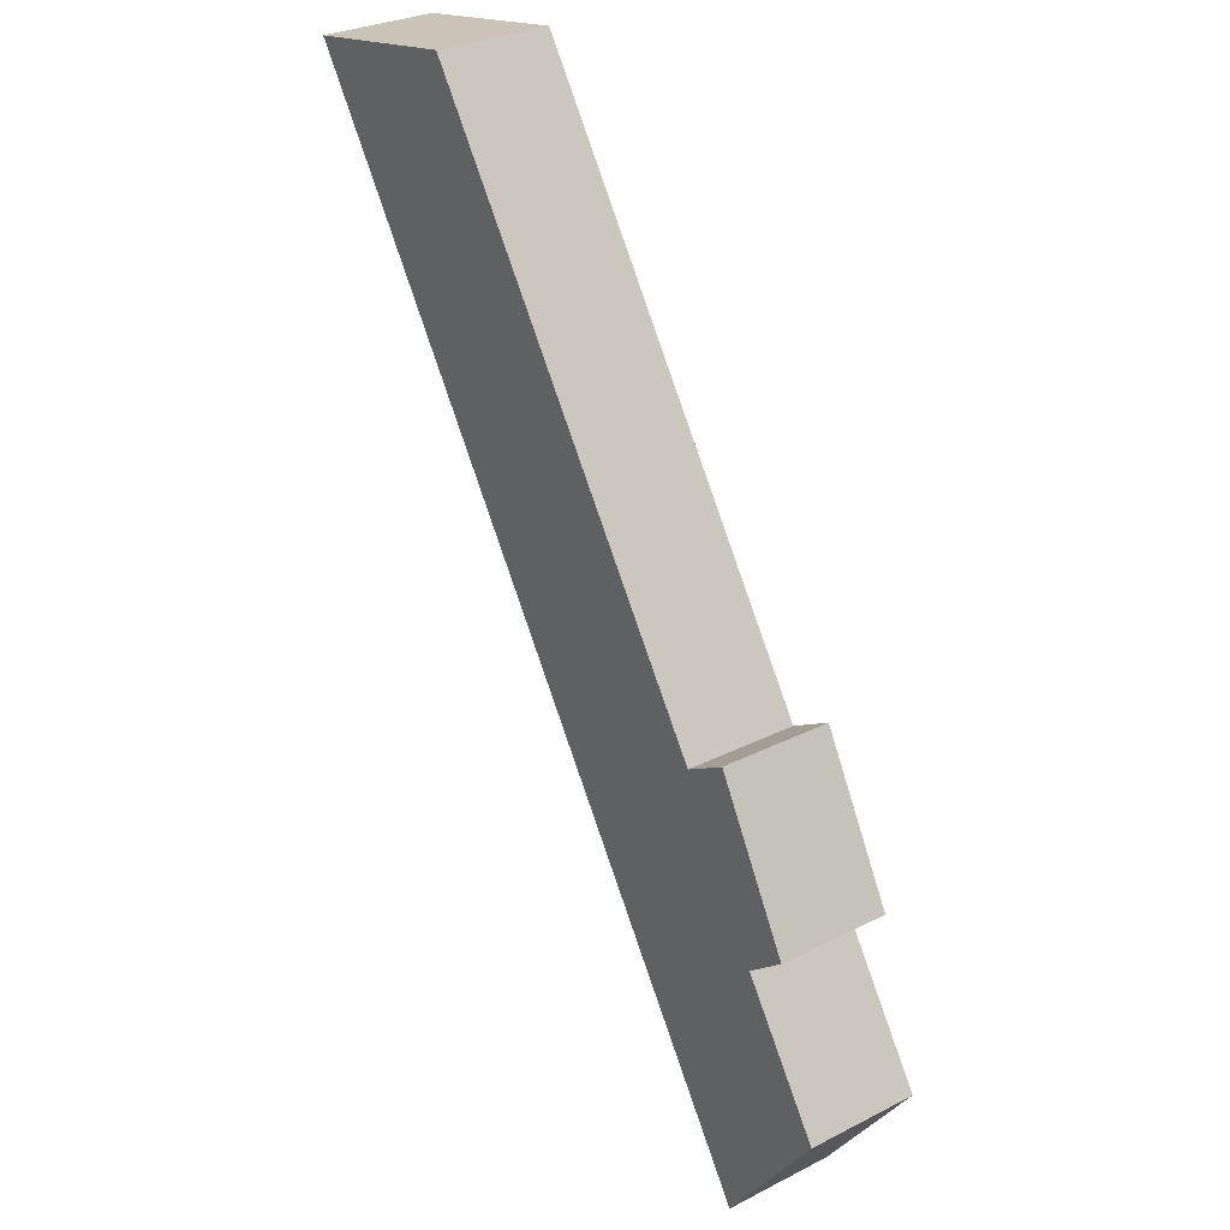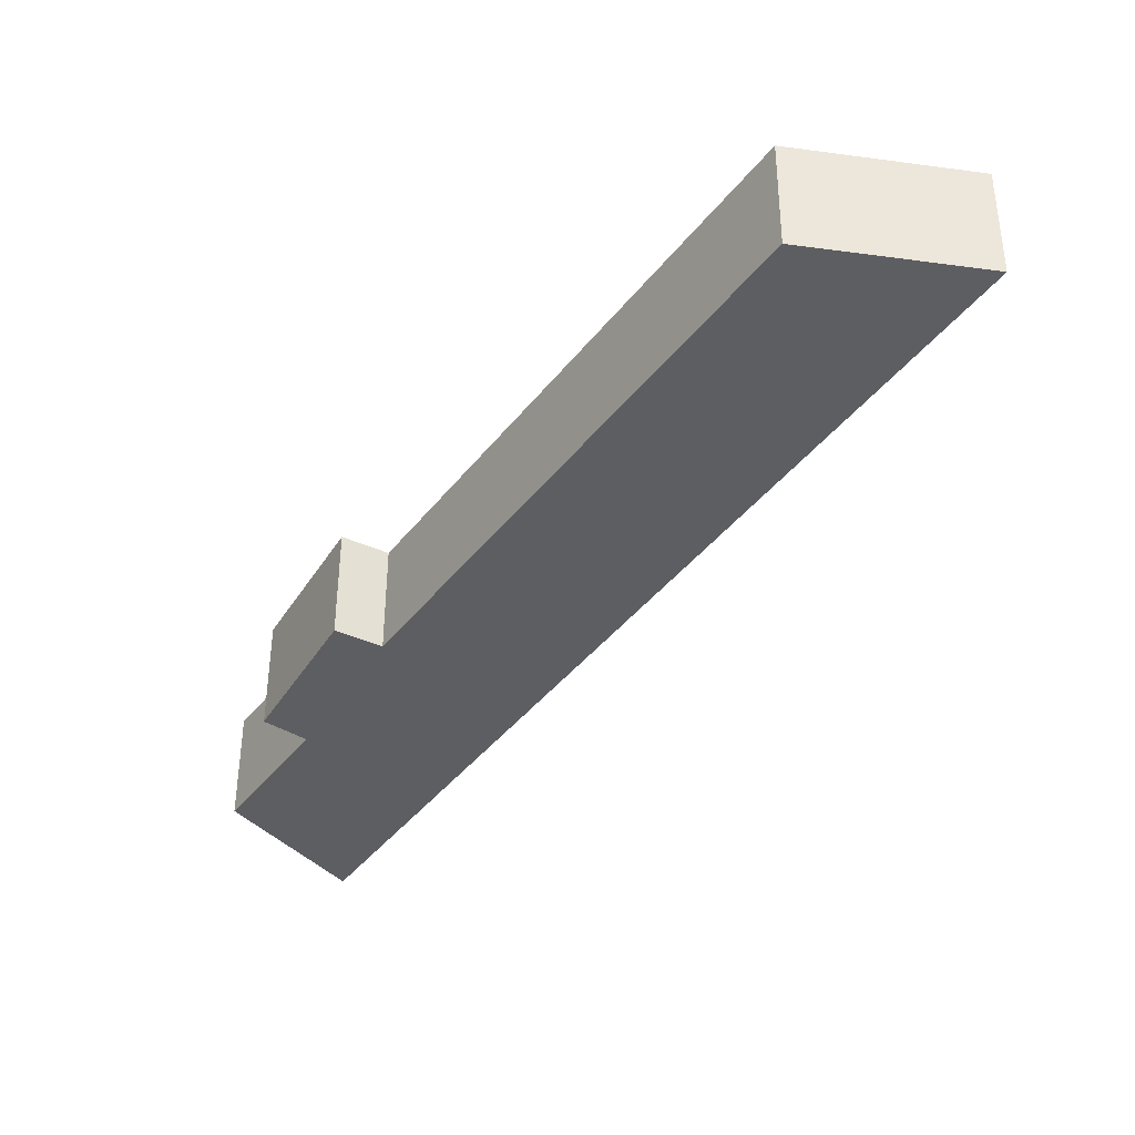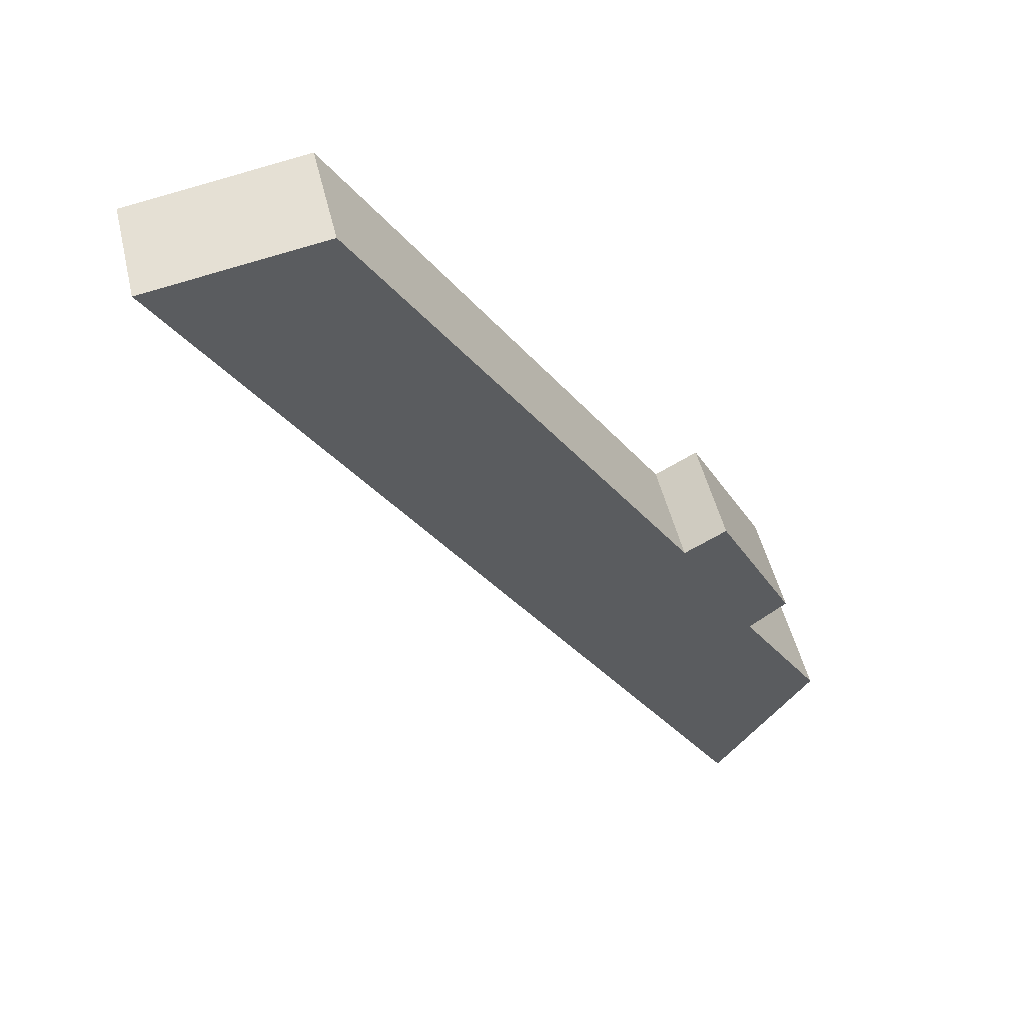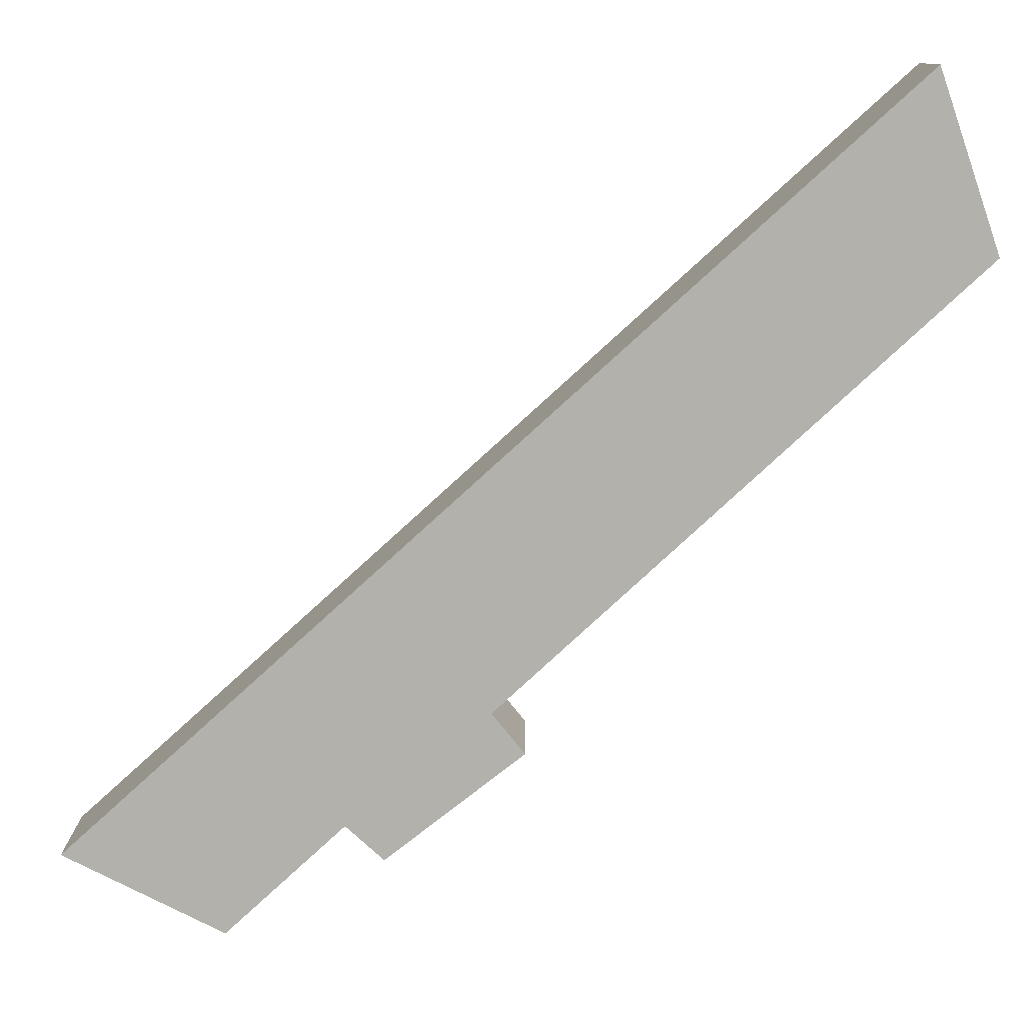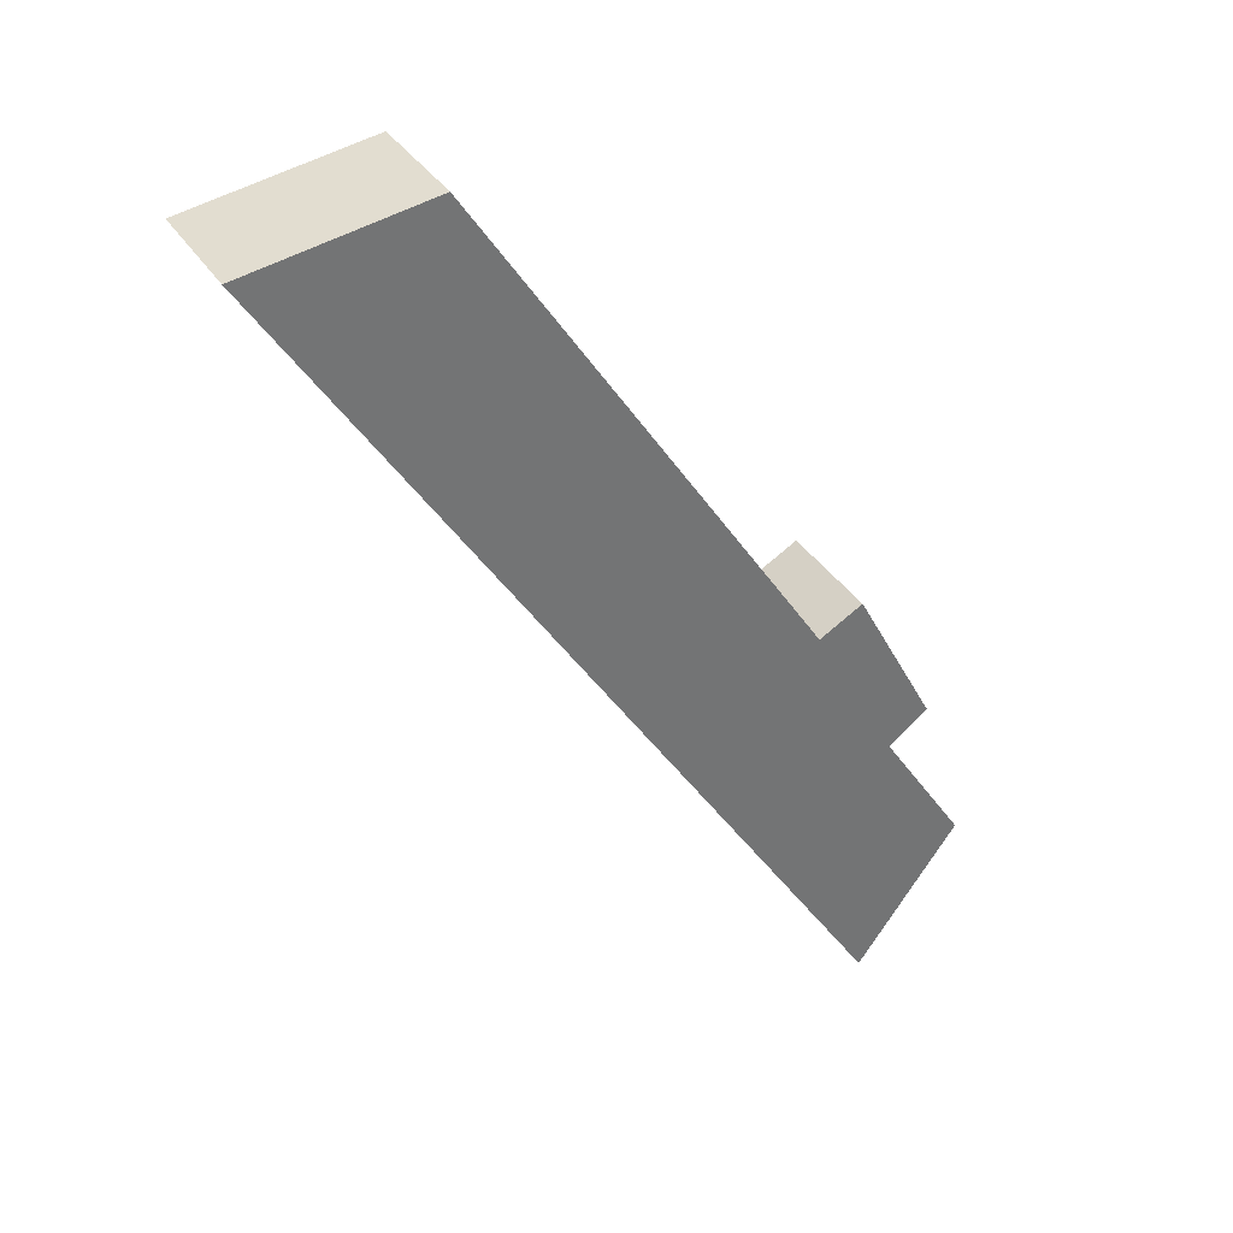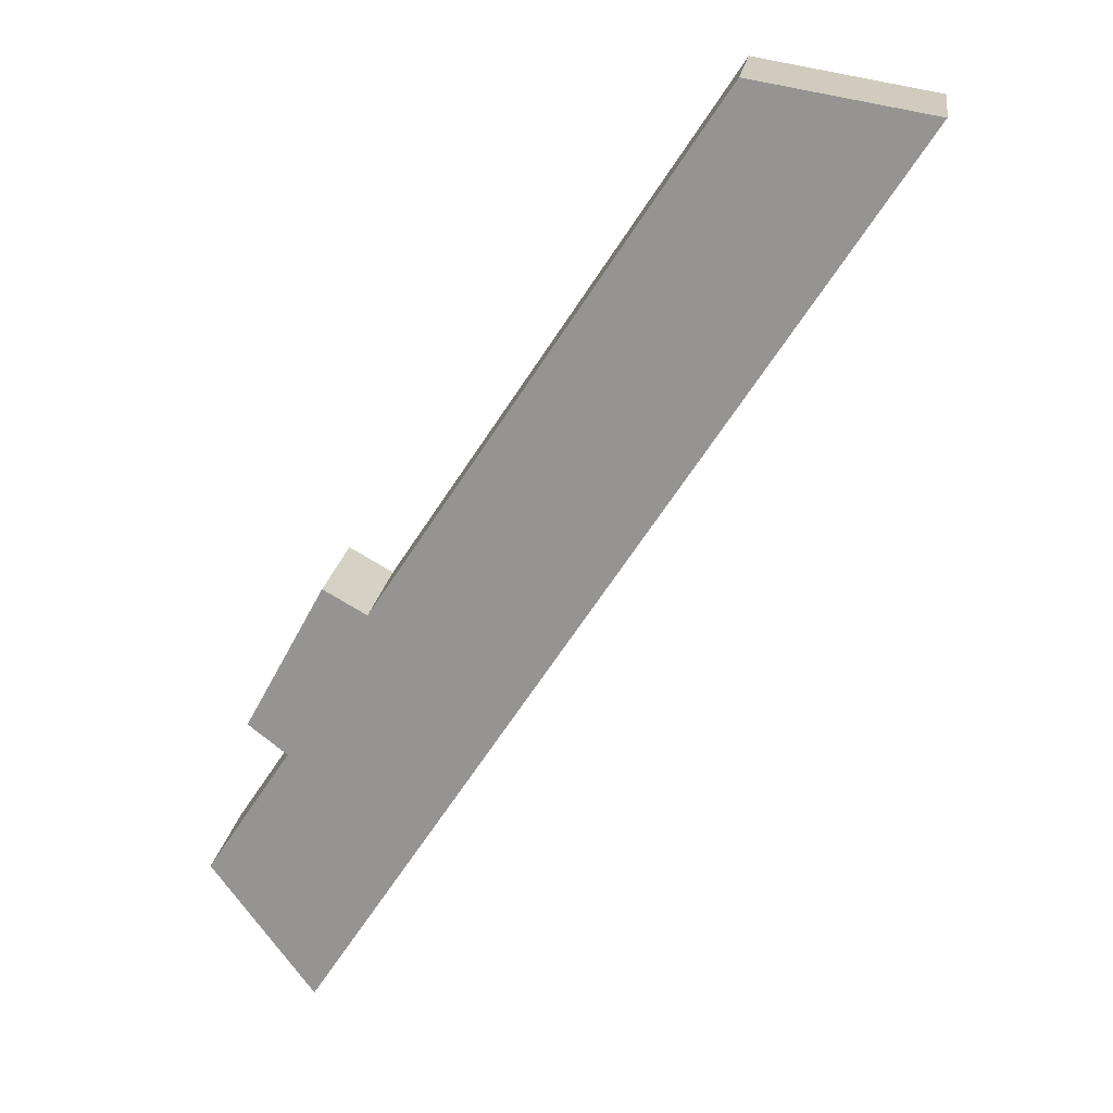
<metadata>
{"format":"obj","ext":"obj","renderer":"f3d","projection":"perspective","resolution":1024,"background":"white","views":[{"elev":29.0,"azim":52.9,"up":"+Z"},{"elev":51.2,"azim":-179.8,"up":"+Z"},{"elev":49.8,"azim":-13.2,"up":"+Z"},{"elev":-78.9,"azim":-80.4,"up":"+Y"},{"elev":35.9,"azim":-28.2,"up":"+Z"},{"elev":21.2,"azim":-171.4,"up":"+Z"}]}
</metadata>
<code>
v 3.994 -0.1358 -5.326
v 4.046 -0.1358 -5.317
v 4.144 -0.1358 -5.468
v 4.164 -0.1358 -5.59
v 4.157 -0.1358 -5.461
v 4.168 -0.1358 -5.585
v 4.169 -0.1358 -5.512
v 4.18 -0.1358 -5.504
v 4.194 -0.1358 -5.55
v 4.144 -0.1686 -5.468
v 4.046 -0.1686 -5.317
v 3.994 -0.1686 -5.326
v 4.164 -0.1686 -5.59
v 4.157 -0.1686 -5.461
v 4.168 -0.1686 -5.585
v 4.169 -0.1686 -5.512
v 4.18 -0.1686 -5.504
v 4.194 -0.1686 -5.55
v 4.164 -0.1686 -5.59
v 3.994 -0.1686 -5.326
v 3.994 -0.1358 -5.326
v 4.164 -0.1358 -5.59
v 4.168 -0.1686 -5.585
v 4.164 -0.1686 -5.59
v 4.164 -0.1358 -5.59
v 4.168 -0.1358 -5.585
v 4.194 -0.1686 -5.55
v 4.168 -0.1686 -5.585
v 4.168 -0.1358 -5.585
v 4.194 -0.1358 -5.55
v 4.169 -0.1686 -5.512
v 4.194 -0.1686 -5.55
v 4.194 -0.1358 -5.55
v 4.169 -0.1358 -5.512
v 4.18 -0.1686 -5.504
v 4.169 -0.1686 -5.512
v 4.169 -0.1358 -5.512
v 4.18 -0.1358 -5.504
v 4.157 -0.1686 -5.461
v 4.18 -0.1686 -5.504
v 4.18 -0.1358 -5.504
v 4.157 -0.1358 -5.461
v 4.144 -0.1686 -5.468
v 4.157 -0.1686 -5.461
v 4.157 -0.1358 -5.461
v 4.144 -0.1358 -5.468
v 4.122 -0.1686 -5.435
v 4.144 -0.1686 -5.468
v 4.144 -0.1358 -5.468
v 4.122 -0.1358 -5.435
v 4.111 -0.1686 -5.417
v 4.122 -0.1686 -5.435
v 4.122 -0.1358 -5.435
v 4.111 -0.1358 -5.417
v 4.046 -0.1686 -5.317
v 4.111 -0.1686 -5.417
v 4.111 -0.1358 -5.417
v 4.046 -0.1358 -5.317
v 3.994 -0.1686 -5.326
v 4.046 -0.1686 -5.317
v 4.046 -0.1358 -5.317
v 3.994 -0.1358 -5.326
f 1 2 3
f 4 1 3
f 4 3 5
f 6 4 5
f 7 6 5
f 8 7 5
f 9 6 7
f 10 11 12
f 10 12 13
f 14 10 13
f 14 13 15
f 14 15 16
f 17 14 16
f 18 16 15
f 19 20 21
f 19 21 22
f 23 24 25
f 23 25 26
f 27 28 29
f 27 29 30
f 31 32 33
f 31 33 34
f 35 36 37
f 35 37 38
f 39 40 41
f 39 41 42
f 43 44 45
f 43 45 46
f 47 48 49
f 47 49 50
f 51 52 53
f 51 53 54
f 55 56 57
f 55 57 58
f 59 60 61
f 59 61 62

</code>
